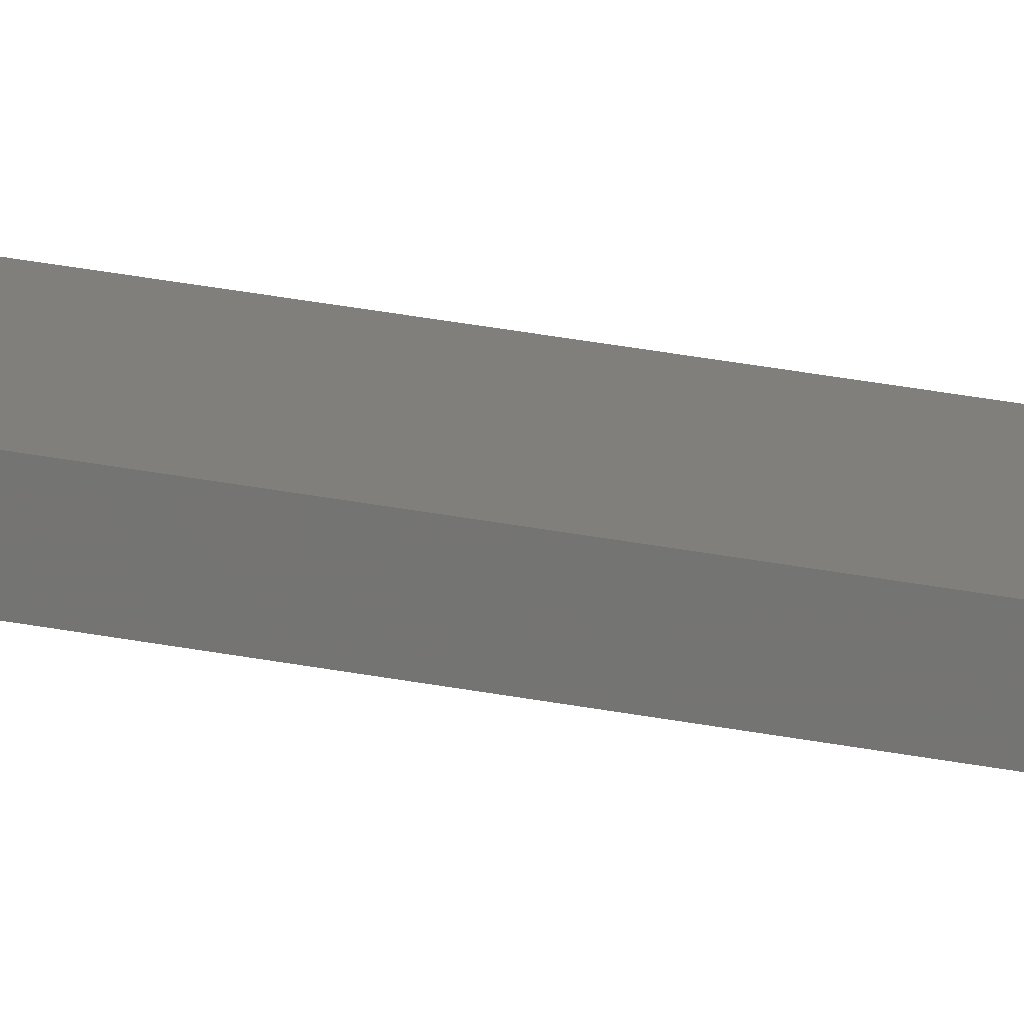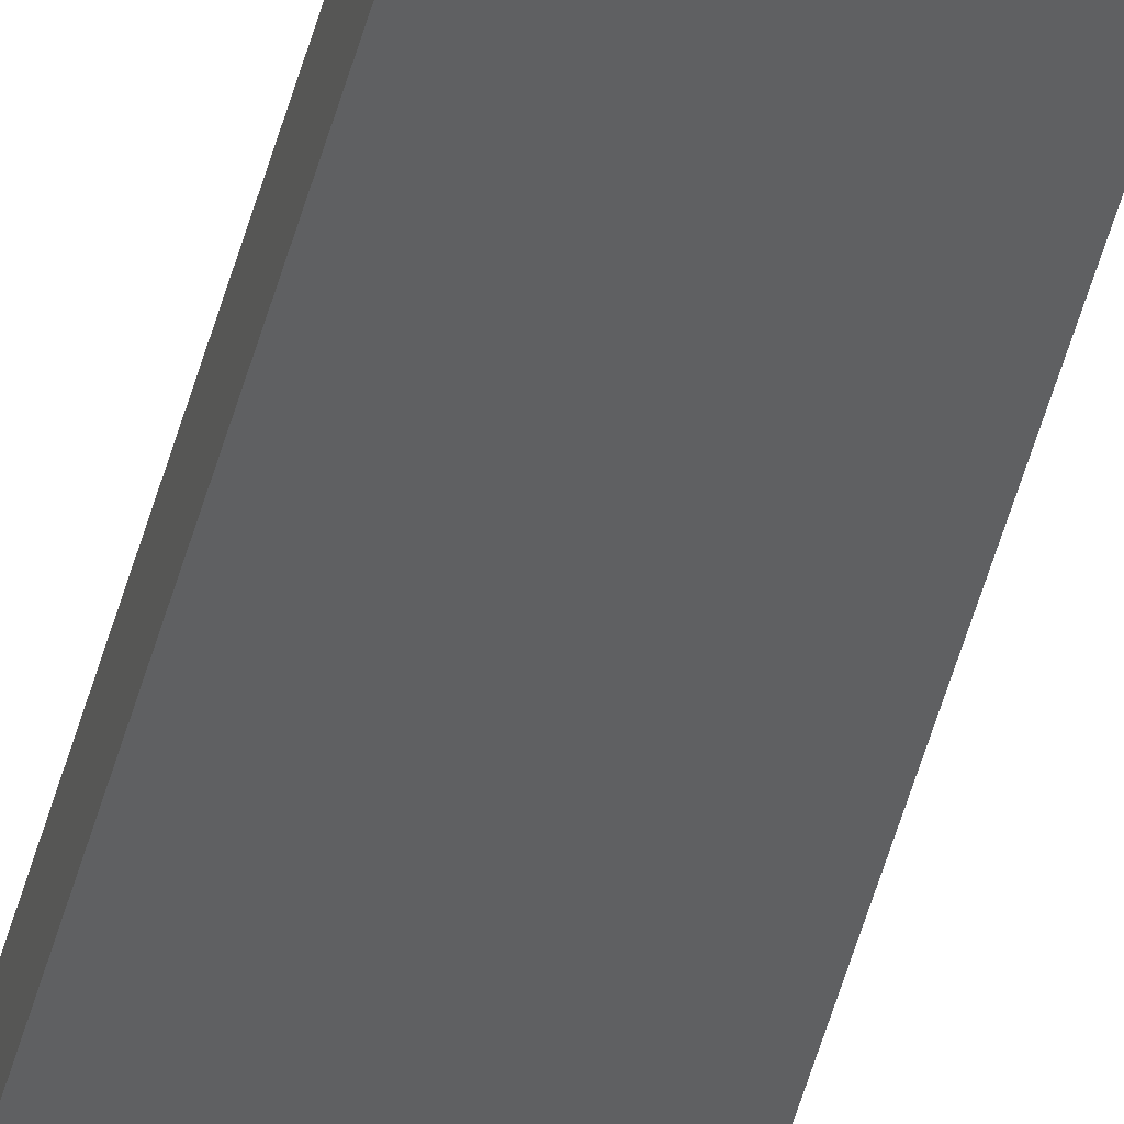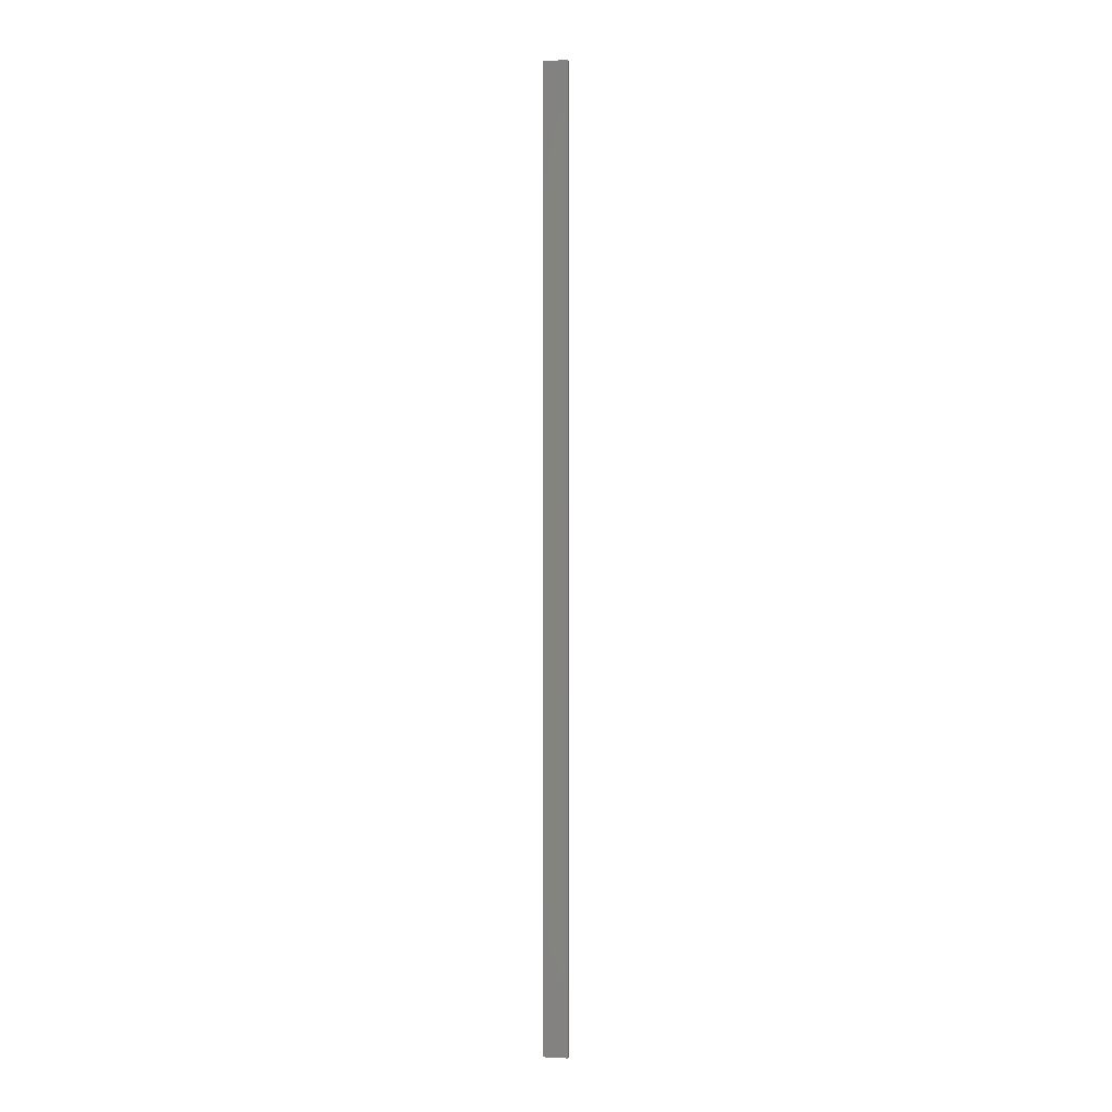
<metadata>
{"format":"stl","ext":"stl","renderer":"f3d","projection":"perspective","resolution":1024,"background":"white","views":[{"elev":13.3,"azim":-57.6,"up":"+Y"},{"elev":-39.7,"azim":167.5,"up":"+Y"},{"elev":-1.4,"azim":-167.1,"up":"+Z"}]}
</metadata>
<code>
# stl→obj: 8 verts, 12 faces
v 1.27 9.35 100
v 1.27 9.35 0
v 1.27 9.97 100
v 1.27 9.97 0
v -1.27 9.35 100
v -1.27 9.35 0
v -1.27 9.97 100
v -1.27 9.97 0
f 1 2 3
f 3 2 4
f 5 6 1
f 1 6 2
f 7 8 5
f 5 8 6
f 3 4 7
f 7 4 8
f 3 7 1
f 1 7 5
f 8 4 6
f 6 4 2

</code>
